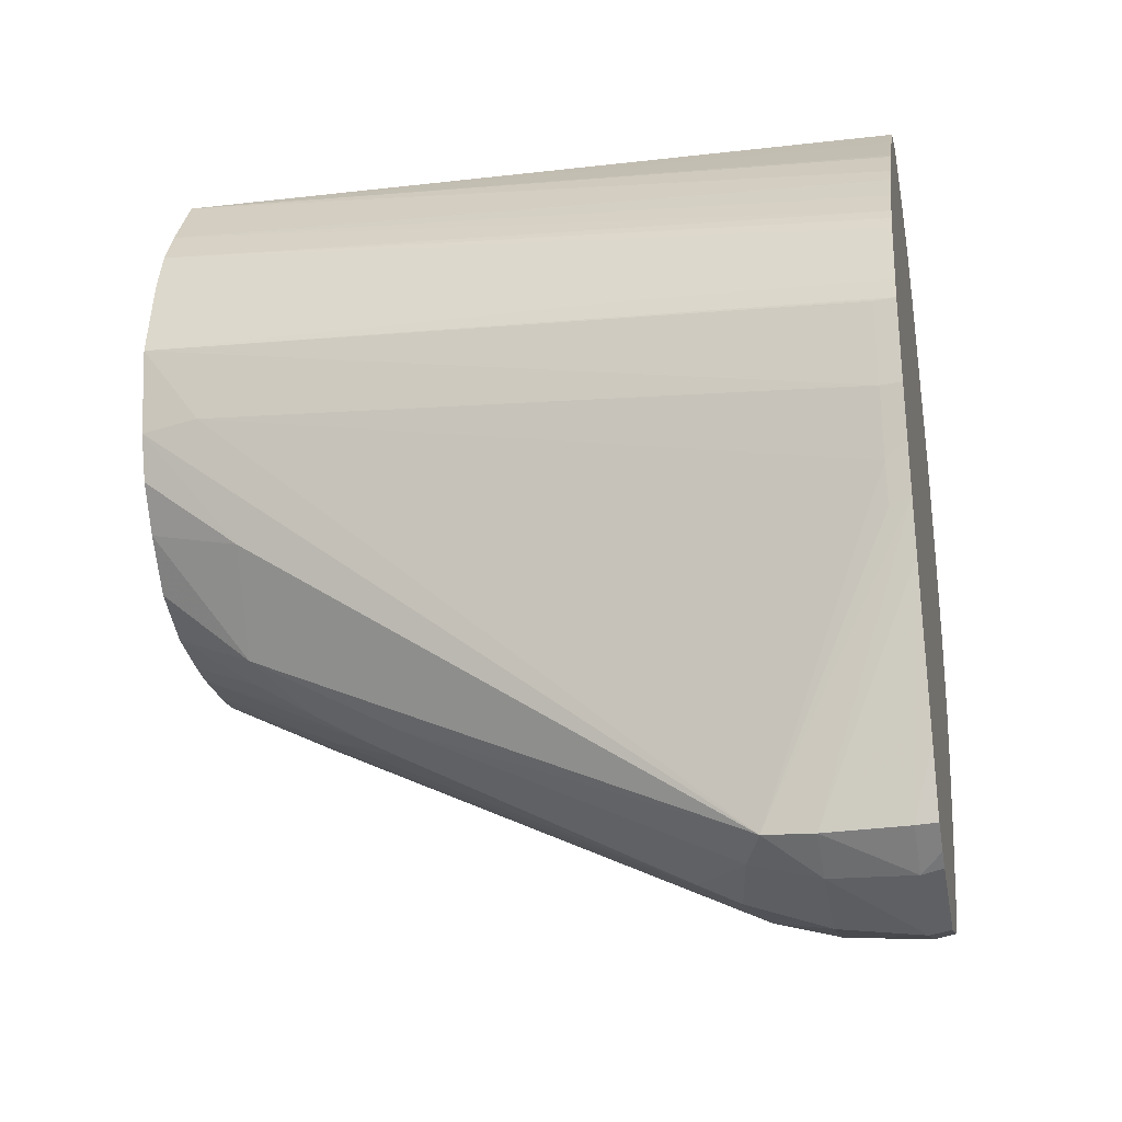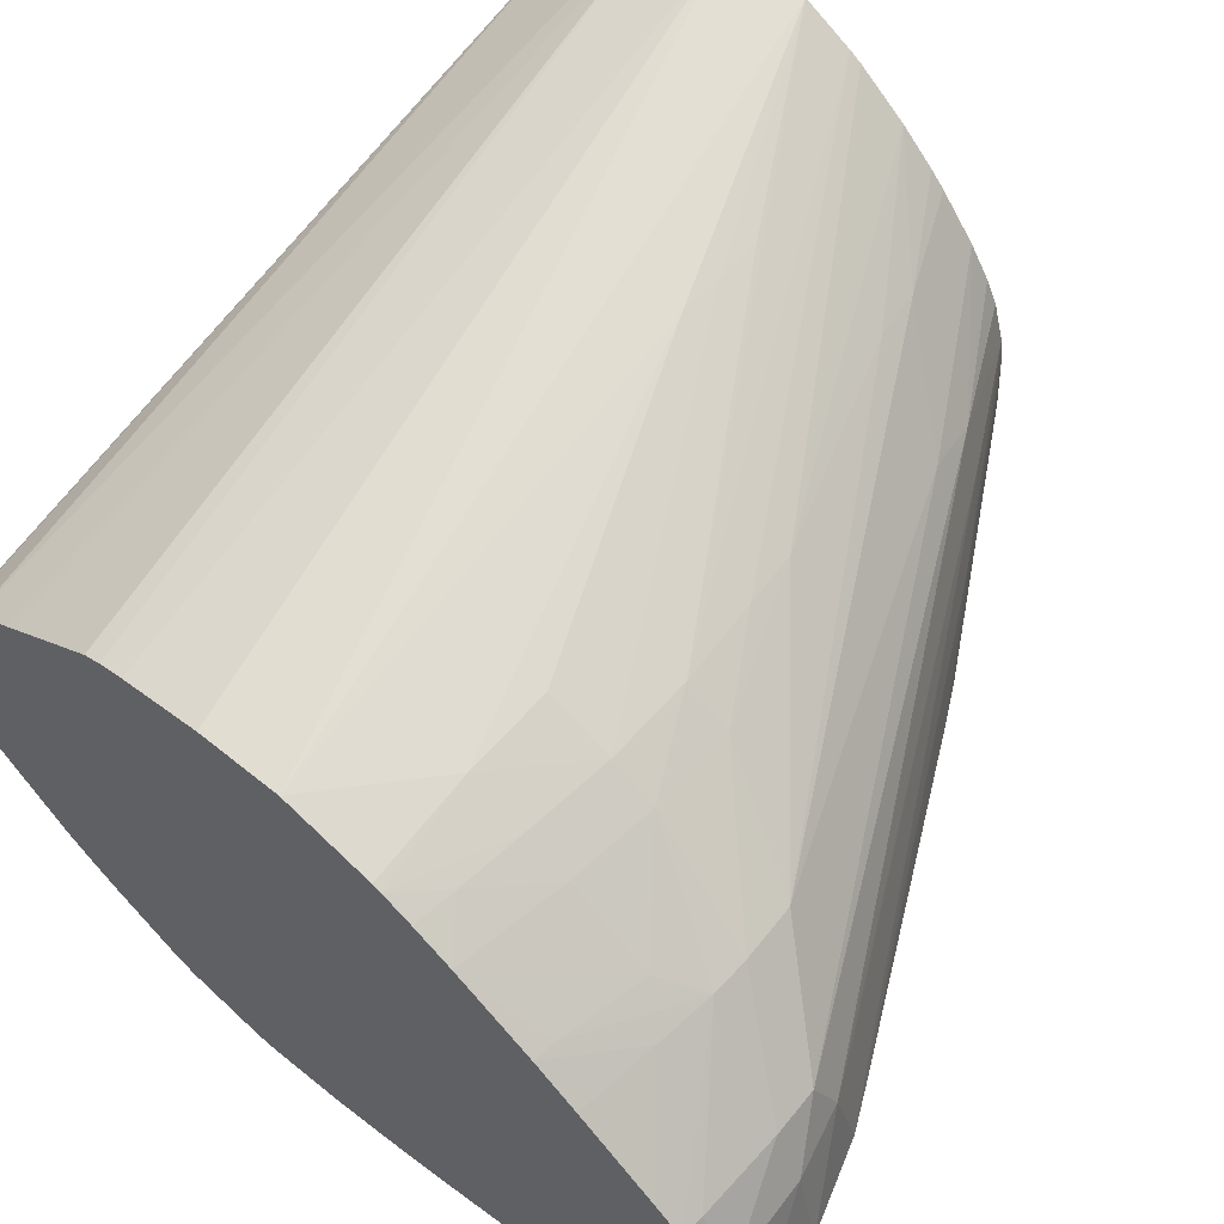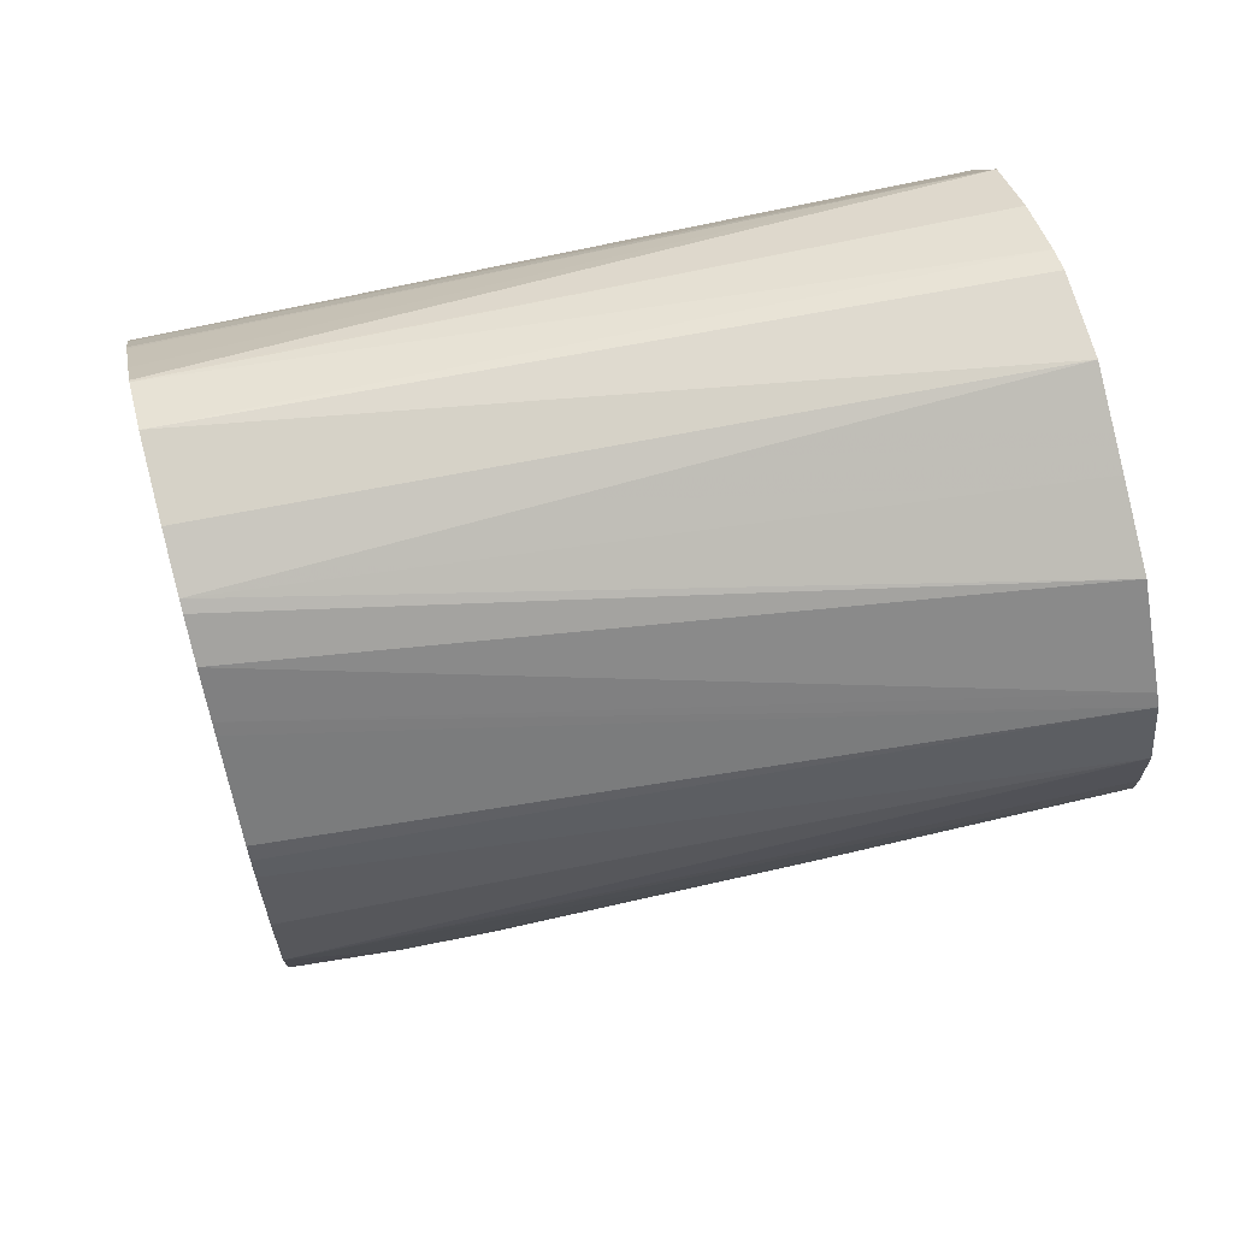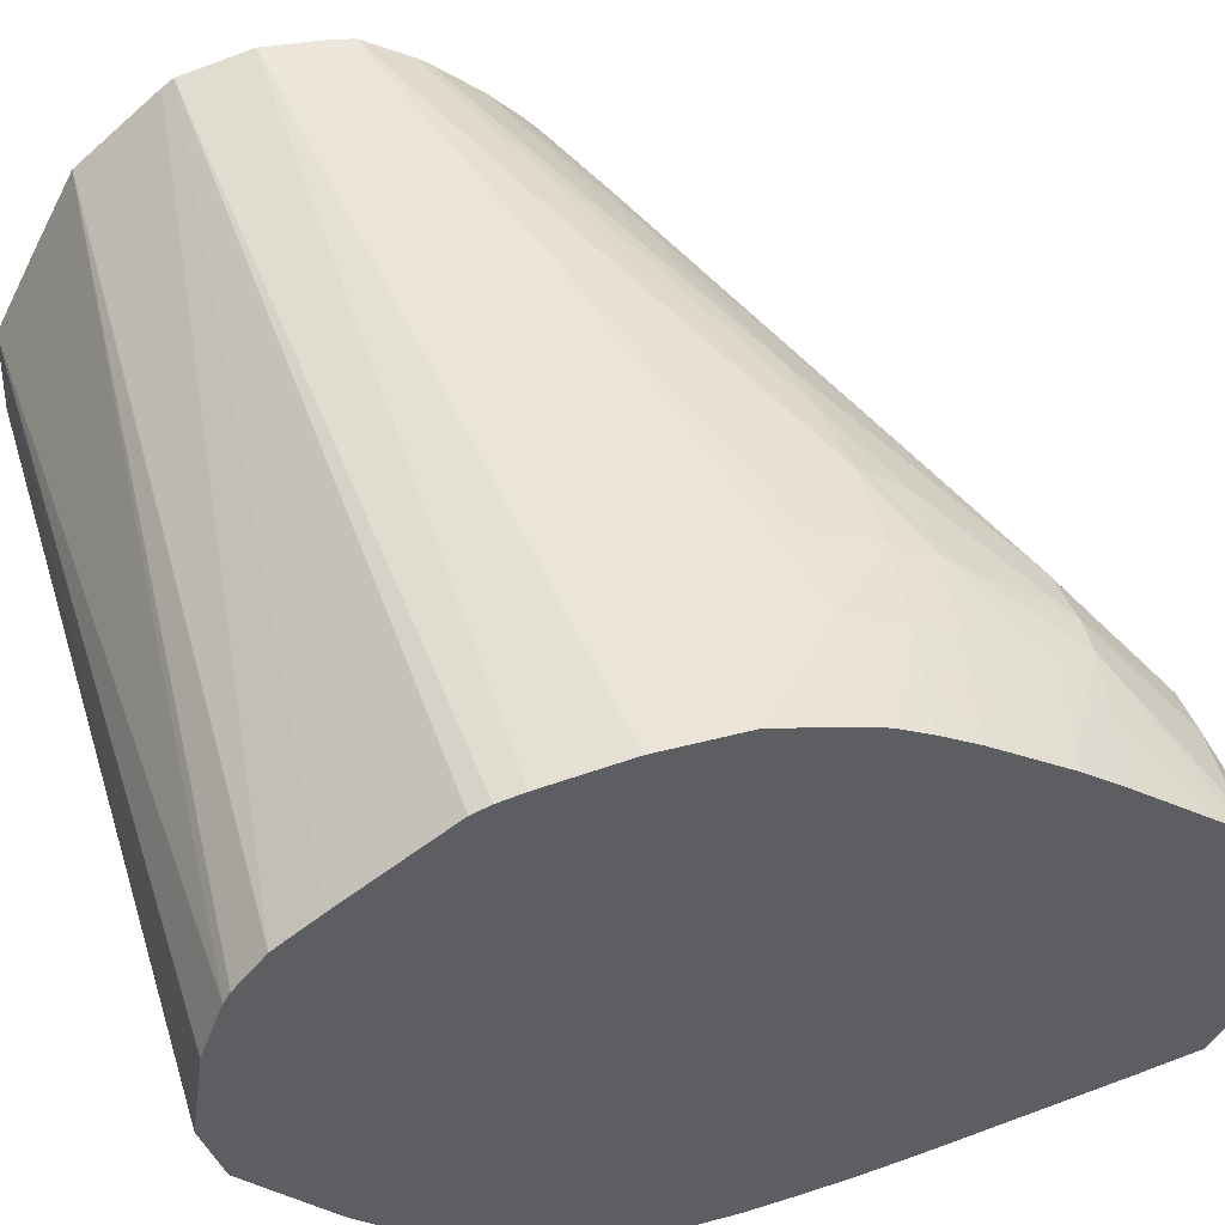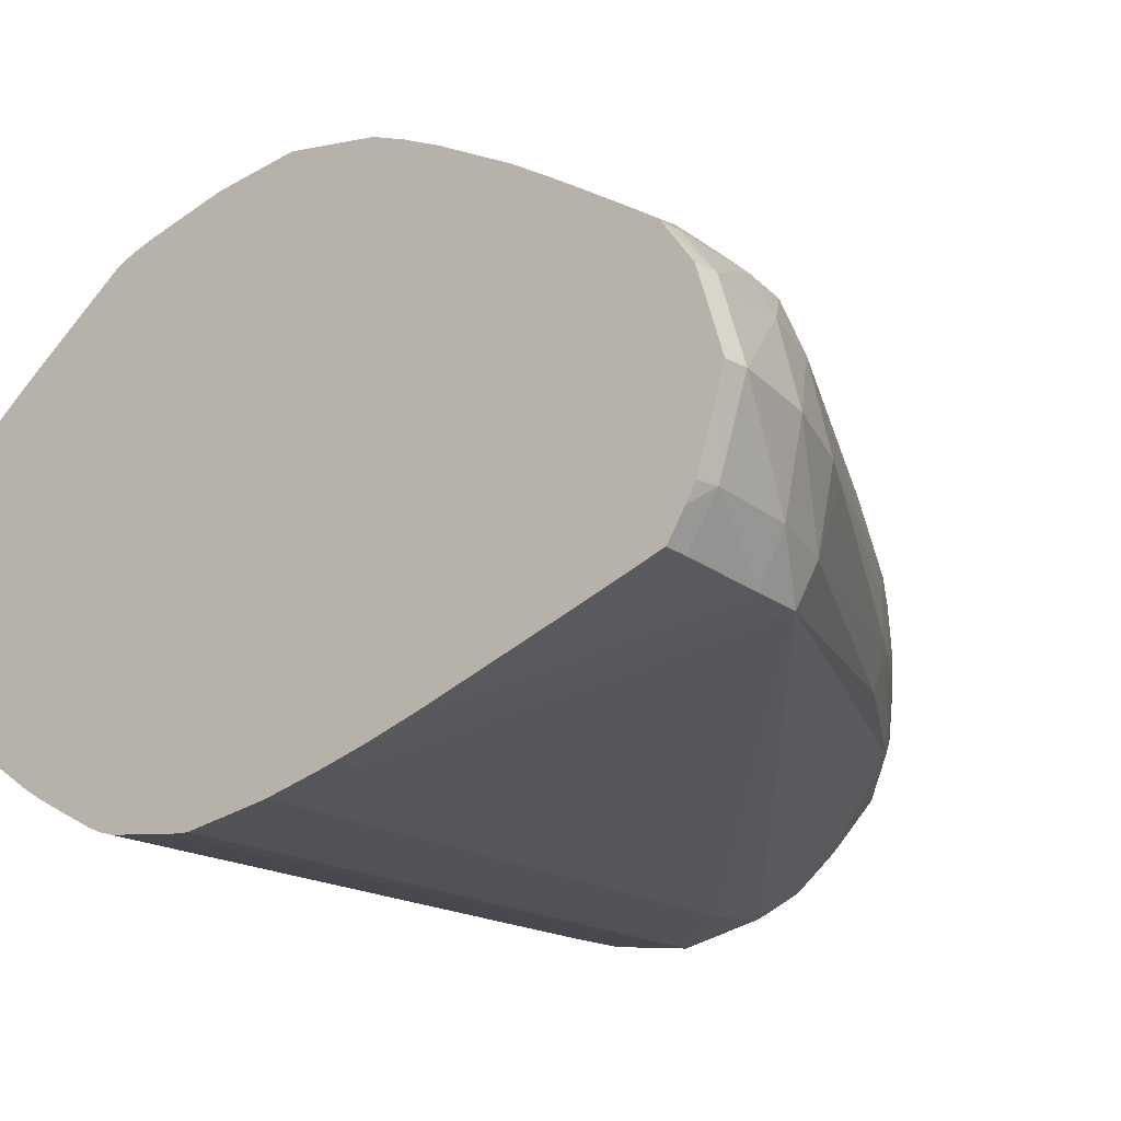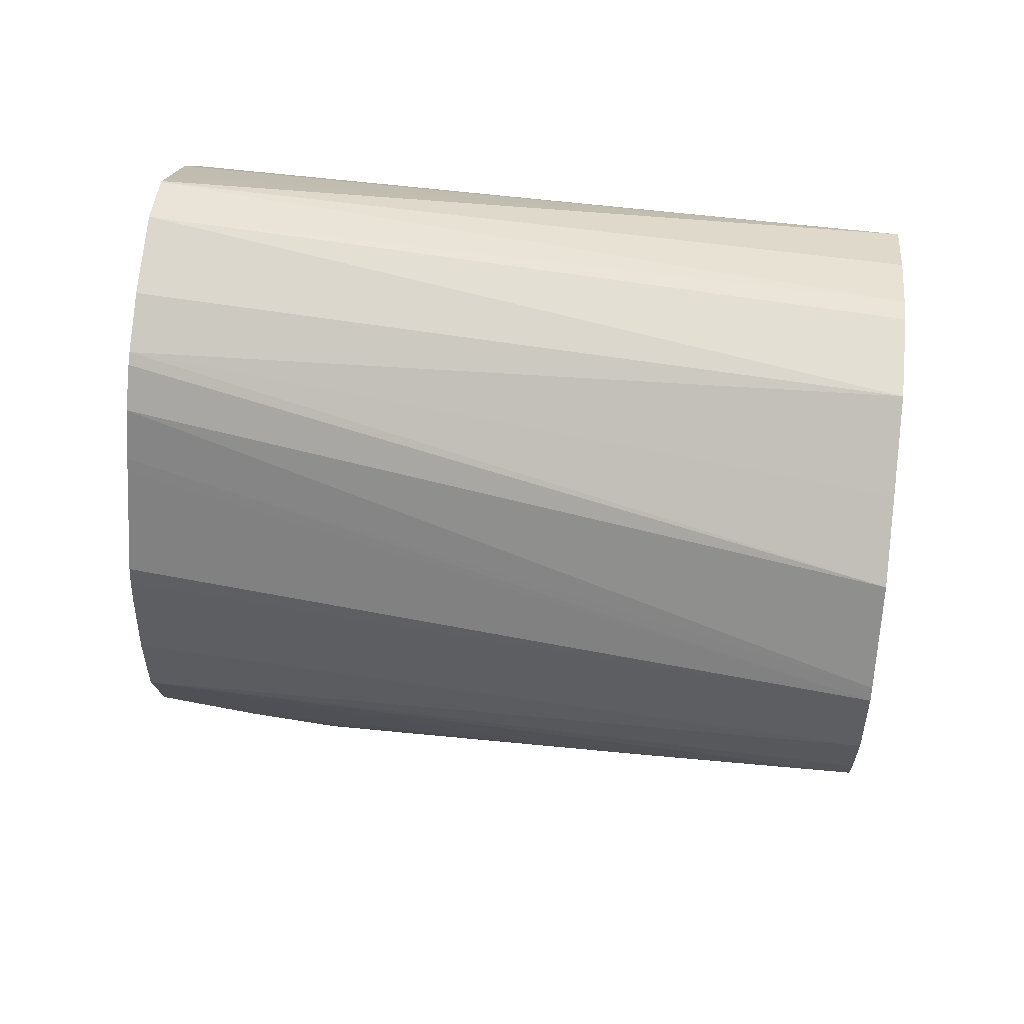
<metadata>
{"format":"obj","ext":"obj","renderer":"f3d","projection":"perspective","resolution":1024,"background":"white","views":[{"elev":-27.2,"azim":11.2,"up":"+Z"},{"elev":59.2,"azim":131.6,"up":"+Y"},{"elev":66.3,"azim":164.9,"up":"+Z"},{"elev":44.0,"azim":77.1,"up":"+Y"},{"elev":-22.8,"azim":129.2,"up":"+Y"},{"elev":62.6,"azim":-174.3,"up":"+Z"}]}
</metadata>
<code>
v -0.02217 0.007406 -0.03643
v -0.02217 0.006084 -0.03689
v -0.02217 0.009378 -0.03671
v -0.03985 0.01135 -0.03513
v -0.03985 0.009378 -0.03507
v -0.03985 0.008791 -0.03526
v -0.02217 0.00602 -0.03693
v -0.03985 0.007397 -0.03585
v -0.02217 0.0107 -0.0372
v -0.03985 0.01332 -0.03615
v -0.03985 0.005939 -0.03674
v -0.02217 0.005316 -0.03767
v -0.02217 0.01095 -0.03736
v -0.03985 0.01509 -0.03709
v -0.03985 0.00491 -0.03832
v -0.02217 0.003453 -0.03983
v -0.02217 0.004069 -0.03899
v -0.02217 0.004173 -0.03887
v -0.02217 0.01178 -0.03805
v -0.03985 0.0167 -0.03898
v -0.03985 0.004385 -0.03926
v -0.02217 0.002323 -0.0417
v -0.02217 0.002731 -0.041
v -0.02217 0.003169 -0.04027
v -0.02217 0.01253 -0.03905
v -0.03985 0.0169 -0.03924
v -0.03985 0.00402 -0.04036
v -0.02217 0.002065 -0.04231
v -0.02217 0.002179 -0.042
v -0.02217 0.01272 -0.03931
v -0.02217 0.01426 -0.04146
v -0.02217 0.01444 -0.04188
v -0.02217 0.01459 -0.04245
v -0.03985 0.01734 -0.04087
v -0.03985 0.003631 -0.04238
v -0.02816 0.002416 -0.04324
v -0.02217 0.001772 -0.04385
v -0.02217 0.015 -0.04435
v -0.02217 0.01517 -0.04632
v -0.03985 0.01732 -0.04223
v -0.03985 0.003958 -0.04445
v -0.03844 0.003712 -0.04435
v -0.02267 0.001986 -0.04632
v -0.02267 0.001762 -0.04435
v -0.02217 0.001707 -0.04435
v -0.02217 0.01469 -0.04841
v -0.02464 0.01498 -0.04829
v -0.03347 0.01628 -0.04535
v -0.03985 0.01726 -0.04281
v -0.03985 0.004355 -0.04553
v -0.03752 0.004419 -0.04736
v -0.02583 0.004379 -0.0553
v -0.02267 0.002312 -0.04796
v -0.02217 0.002177 -0.04754
v -0.02217 0.001935 -0.04632
v -0.02217 0.001876 -0.04582
v -0.02217 0.01461 -0.04861
v -0.02464 0.01445 -0.04958
v -0.02661 0.01454 -0.04976
v -0.02661 0.0151 -0.04829
v -0.03449 0.01628 -0.04535
v -0.03985 0.01666 -0.04391
v -0.03551 0.01628 -0.04535
v -0.02858 0.01455 -0.04973
v -0.03985 0.005111 -0.04654
v -0.03767 0.006242 -0.04944
v -0.03404 0.006109 -0.05153
v -0.02626 0.005435 -0.05552
v -0.02464 0.005435 -0.05595
v -0.02464 0.004341 -0.05536
v -0.02217 0.002459 -0.04876
v -0.02267 0.002541 -0.04894
v -0.02217 0.002287 -0.04803
v -0.02217 0.01431 -0.04929
v -0.02312 0.01437 -0.04941
v -0.02464 0.01394 -0.05056
v -0.02661 0.01403 -0.05074
v -0.03985 0.01648 -0.04419
v -0.03055 0.01446 -0.04951
v -0.02858 0.01391 -0.05071
v -0.03985 0.006115 -0.0476
v -0.03985 0.00744 -0.04816
v -0.03782 0.007406 -0.04954
v -0.03647 0.007406 -0.05038
v -0.03526 0.007406 -0.05111
v -0.03428 0.007406 -0.05165
v -0.03044 0.007406 -0.05368
v -0.02758 0.007406 -0.05518
v -0.02659 0.007406 -0.05568
v -0.02464 0.007406 -0.05638
v -0.02267 0.007406 -0.05665
v -0.02267 0.005435 -0.05601
v -0.02267 0.004369 -0.05532
v -0.02217 0.002795 -0.05
v -0.02217 0.01385 -0.05017
v -0.0246 0.01287 -0.05239
v -0.02524 0.0124 -0.0533
v -0.02608 0.0124 -0.0533
v -0.03181 0.01437 -0.04936
v -0.03985 0.01562 -0.04529
v -0.0274 0.01228 -0.05318
v -0.03985 0.008687 -0.0483
v -0.03985 0.009378 -0.04833
v -0.03985 0.01066 -0.04826
v -0.03782 0.009378 -0.04951
v -0.03647 0.009378 -0.05027
v -0.03767 0.01086 -0.04941
v -0.02716 0.009378 -0.05498
v -0.02618 0.009378 -0.05547
v -0.02464 0.009378 -0.0559
v -0.02267 0.009378 -0.05608
v -0.02217 0.008874 -0.05614
v -0.02217 0.007406 -0.05656
v -0.02217 0.005411 -0.05591
v -0.02217 0.00501 -0.05569
v -0.02217 0.004389 -0.05529
v -0.02217 0.003897 -0.0537
v -0.02217 0.01279 -0.05194
v -0.02267 0.01283 -0.05201
v -0.02392 0.01229 -0.05315
v -0.02217 0.01089 -0.05468
v -0.02217 0.01044 -0.05528
v -0.02267 0.01047 -0.05531
v -0.02464 0.01049 -0.05531
v -0.02572 0.01041 -0.05524
v -0.03647 0.01457 -0.04763
v -0.03767 0.0144 -0.04741
v -0.03985 0.01491 -0.04604
v -0.03602 0.01262 -0.0495
v -0.03985 0.01137 -0.04818
v -0.03733 0.01217 -0.04923
v -0.02217 0.009393 -0.05598
v -0.02217 0.01213 -0.05293
v -0.02267 0.01218 -0.05299
v -0.03985 0.01358 -0.04717
v -0.03985 0.01456 -0.04637
v -0.03985 0.01234 -0.04791
v -0.03985 0.01287 -0.04764
f 47 59 60
f 47 60 48
f 48 60 59
f 48 59 61
f 41 51 52
f 41 52 42
f 42 52 53
f 42 53 43
f 50 65 51
f 51 65 66
f 51 66 52
f 52 66 67
f 43 45 44
f 46 57 47
f 47 57 58
f 47 58 59
f 52 71 72
f 52 72 53
f 53 72 73
f 53 73 54
f 48 61 49
f 49 61 63
f 49 63 64
f 49 64 62
f 15 24 16
f 19 25 20
f 20 25 26
f 21 27 28
f 52 67 68
f 52 68 69
f 52 69 70
f 52 70 71
f 65 81 66
f 66 81 82
f 66 82 83
f 66 83 84
f 57 74 75
f 57 75 58
f 58 75 76
f 58 76 59
f 68 87 88
f 68 88 89
f 68 89 90
f 68 90 69
f 62 64 79
f 62 79 78
f 64 77 80
f 64 80 79
f 70 92 93
f 70 93 94
f 70 94 71
f 71 73 72
f 66 84 85
f 66 85 67
f 67 85 86
f 67 86 68
f 43 53 54
f 43 54 55
f 43 55 56
f 43 56 45
f 68 86 87
f 69 90 91
f 69 91 92
f 69 92 70
f 82 102 83
f 83 102 103
f 83 103 84
f 84 103 85
f 74 95 75
f 75 95 76
f 76 95 96
f 76 96 77
f 86 106 87
f 87 106 88
f 88 106 107
f 88 107 89
f 78 99 100
f 79 80 99
f 80 98 101
f 80 101 99
f 90 110 91
f 91 110 111
f 91 111 112
f 91 112 113
f 85 103 104
f 85 104 105
f 85 105 106
f 85 106 86
f 59 64 61
f 59 76 77
f 59 77 64
f 61 64 63
f 89 108 109
f 89 109 90
f 89 107 108
f 90 109 110
f 97 122 123
f 97 123 124
f 97 124 98
f 97 119 118
f 91 113 92
f 92 113 114
f 92 114 115
f 92 115 93
f 99 126 100
f 100 126 127
f 100 127 128
f 101 125 129
f 95 119 96
f 96 119 97
f 97 120 121
f 97 121 122
f 106 130 107
f 107 130 131
f 107 131 109
f 107 109 108
f 97 118 120
f 98 124 125
f 98 125 101
f 99 101 126
f 77 96 97
f 77 97 98
f 77 98 80
f 78 79 99
f 101 129 127
f 101 127 126
f 104 130 106
f 104 106 105
f 4 14 20
f 4 20 26
f 4 26 34
f 4 34 40
f 4 40 49
f 4 49 62
f 4 62 78
f 4 78 100
f 109 125 110
f 109 131 125
f 110 125 124
f 110 124 111
f 111 124 123
f 111 123 122
f 111 122 132
f 111 132 112
f 118 133 134
f 118 134 120
f 120 134 121
f 121 134 133
f 125 131 129
f 127 129 135
f 127 135 136
f 127 136 128
f 93 115 116
f 93 116 117
f 93 117 94
f 95 118 119
f 129 131 135
f 130 137 131
f 131 137 138
f 131 138 135
f 1 116 115
f 1 115 114
f 1 114 113
f 1 113 112
f 1 112 132
f 1 132 122
f 1 122 121
f 1 121 133
f 1 133 118
f 1 118 95
f 1 95 74
f 1 74 57
f 1 57 46
f 1 46 39
f 1 39 38
f 1 38 33
f 1 33 32
f 1 32 31
f 1 31 30
f 1 30 25
f 1 25 19
f 1 19 13
f 1 13 9
f 1 9 3
f 1 3 4
f 1 4 5
f 1 5 6
f 1 6 2
f 2 6 8
f 2 8 7
f 3 9 4
f 4 10 14
f 1 2 7
f 1 7 12
f 1 12 18
f 1 18 17
f 1 17 16
f 1 16 24
f 1 24 23
f 1 23 22
f 1 22 29
f 1 29 28
f 1 28 37
f 1 37 45
f 1 45 56
f 1 56 55
f 1 55 54
f 1 54 73
f 1 73 71
f 1 71 94
f 1 94 117
f 1 117 116
f 26 31 32
f 26 32 33
f 26 33 34
f 27 35 36
f 14 19 20
f 15 21 22
f 15 22 23
f 15 23 24
f 34 39 40
f 35 41 42
f 35 42 43
f 35 43 44
f 21 28 29
f 21 29 22
f 25 30 26
f 26 30 31
f 39 47 48
f 39 48 49
f 39 49 40
f 41 50 51
f 27 36 28
f 28 36 37
f 33 38 34
f 34 38 39
f 4 138 137
f 4 137 130
f 4 130 104
f 4 104 103
f 35 44 45
f 35 45 36
f 36 45 37
f 39 46 47
f 4 65 50
f 4 50 41
f 4 41 35
f 4 35 27
f 4 100 128
f 4 128 136
f 4 136 135
f 4 135 138
f 4 8 6
f 4 6 5
f 4 9 10
f 7 8 11
f 4 103 102
f 4 102 82
f 4 82 81
f 4 81 65
f 11 16 17
f 11 17 18
f 11 18 12
f 13 19 14
f 4 27 21
f 4 21 15
f 4 15 11
f 4 11 8
f 7 11 12
f 9 13 14
f 9 14 10
f 11 15 16

</code>
